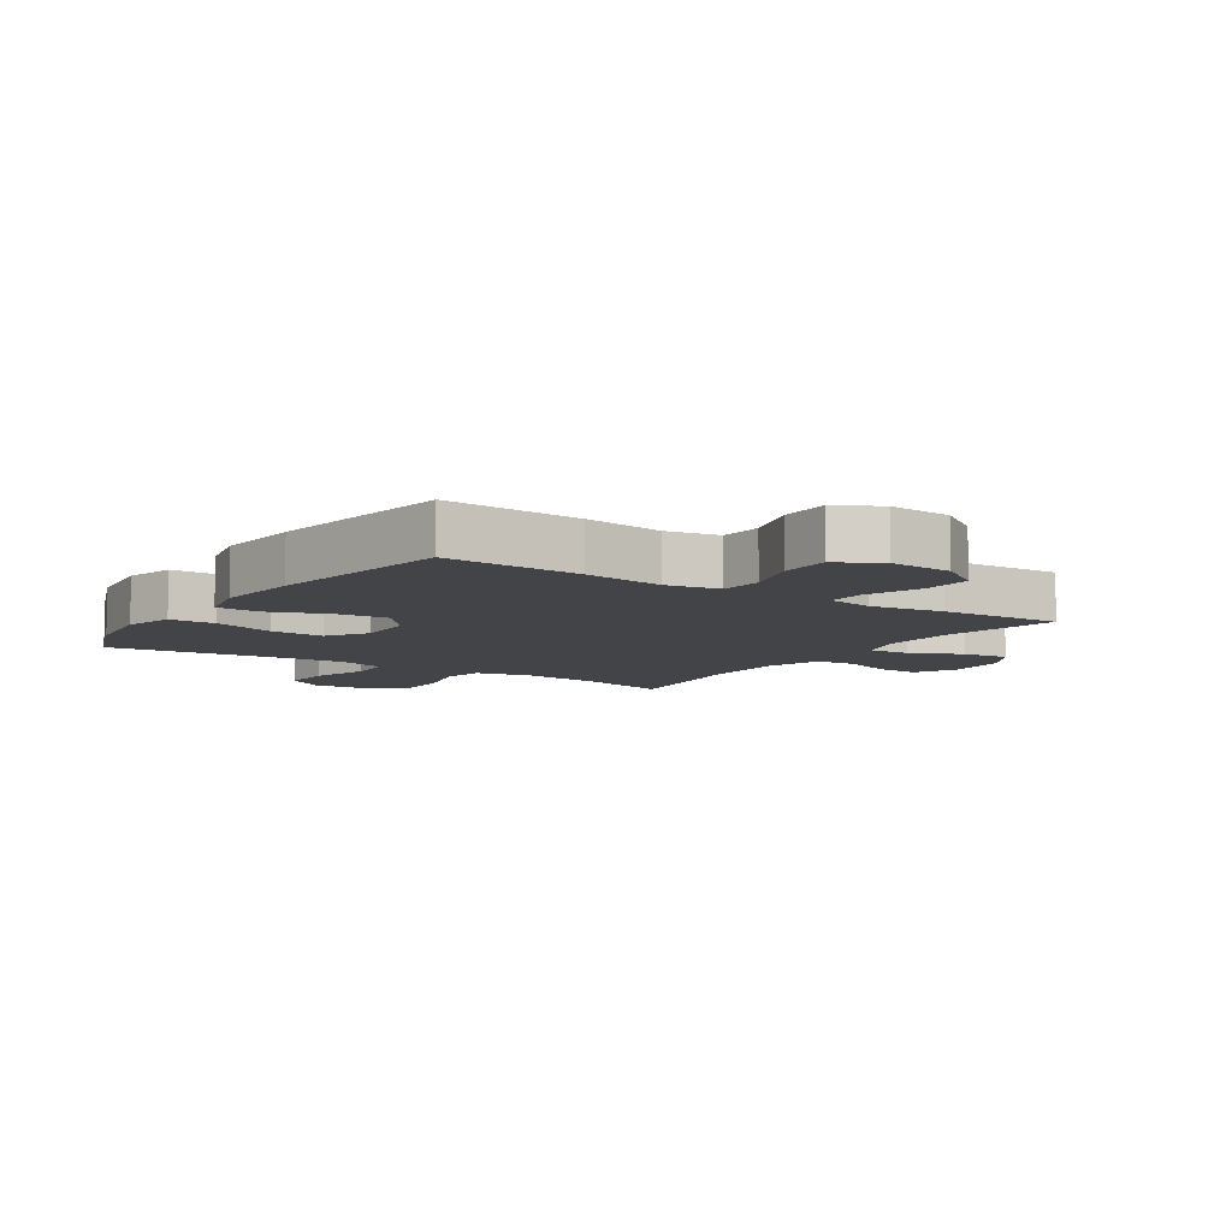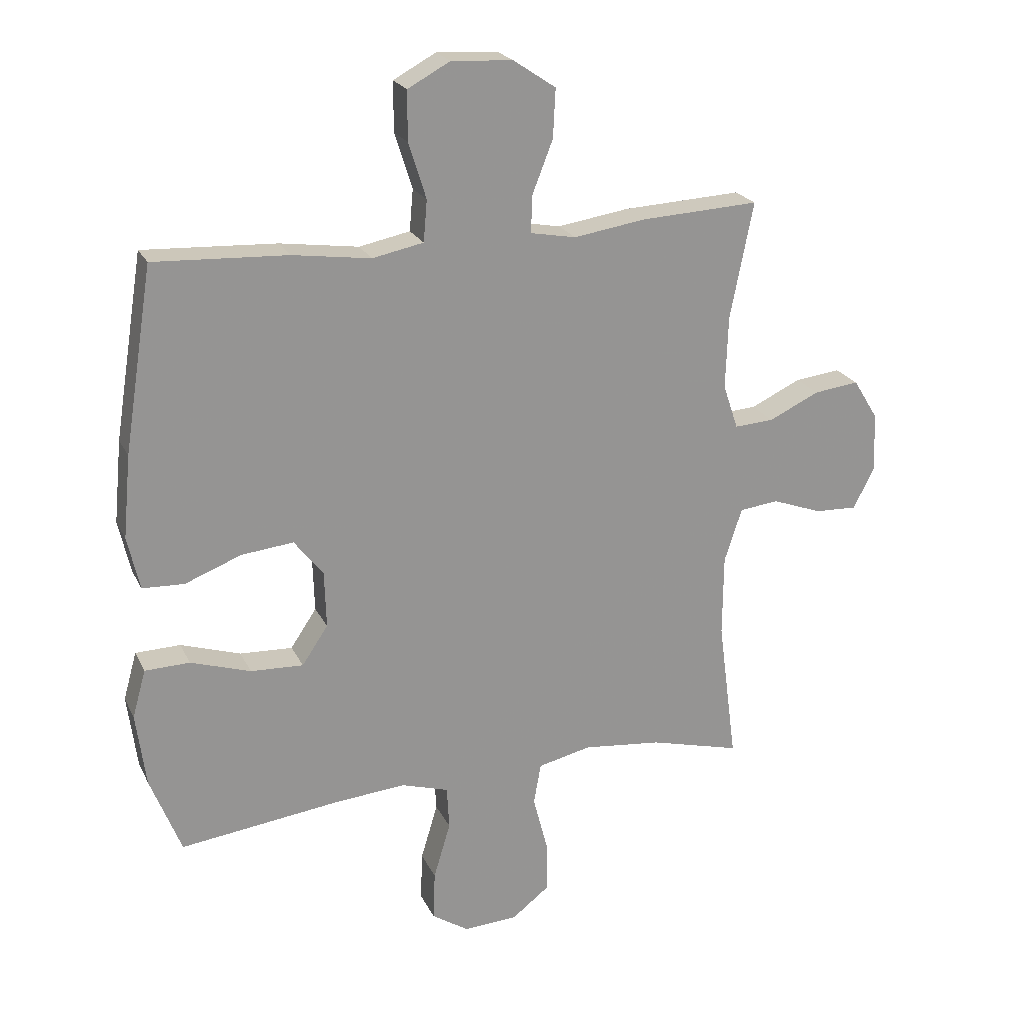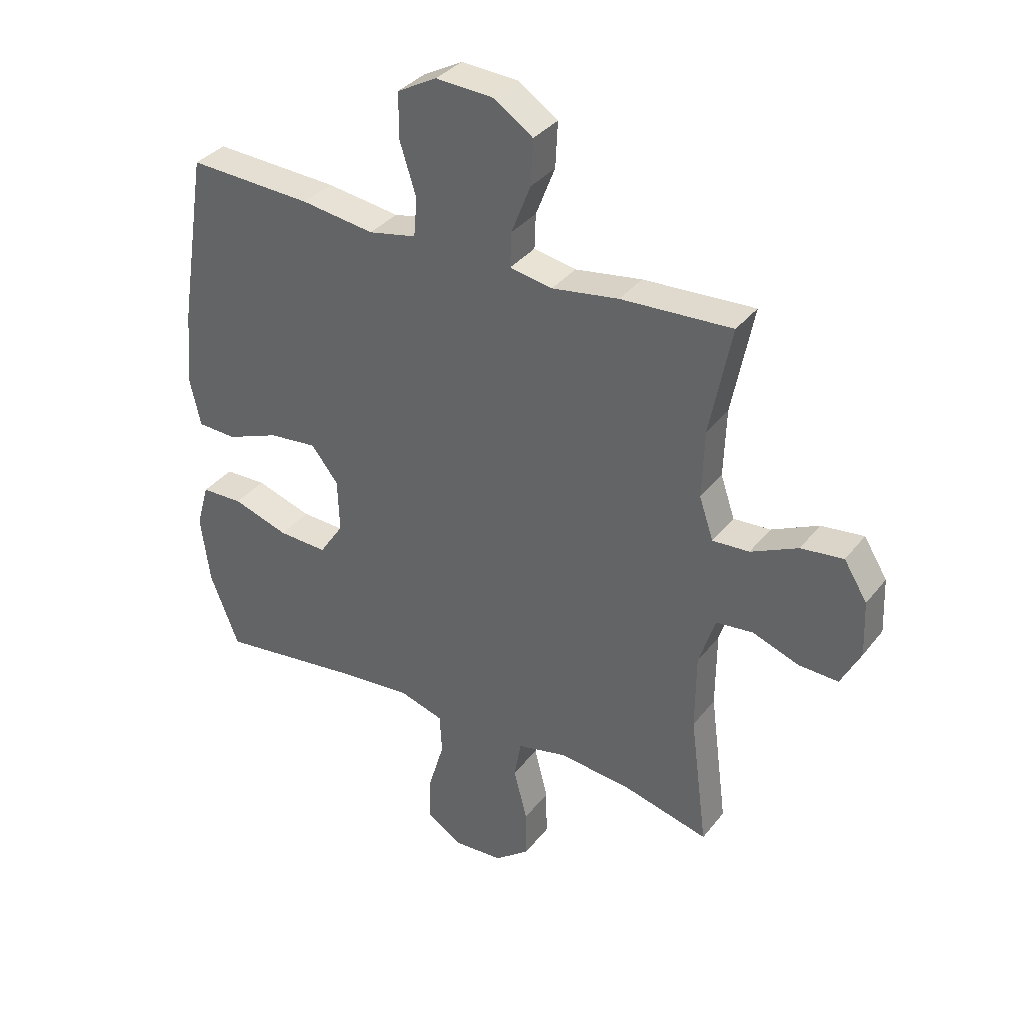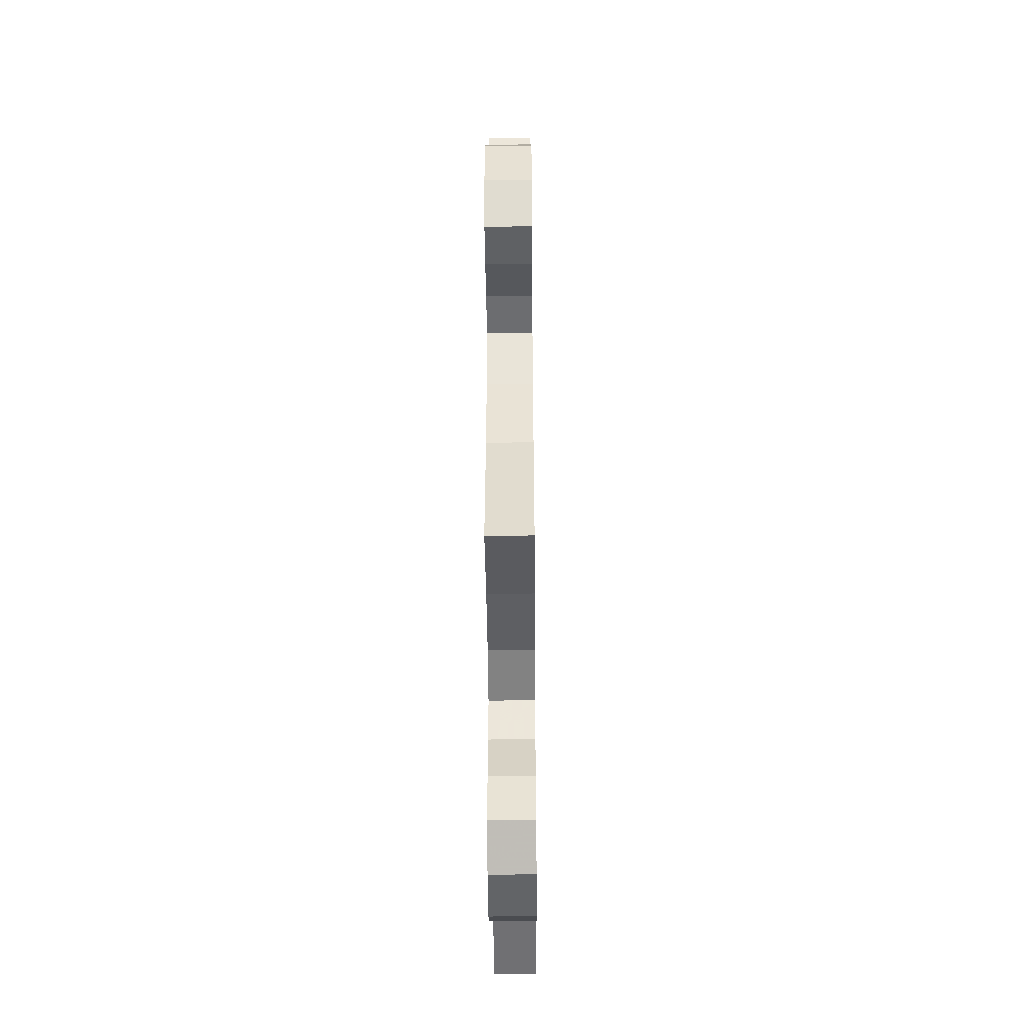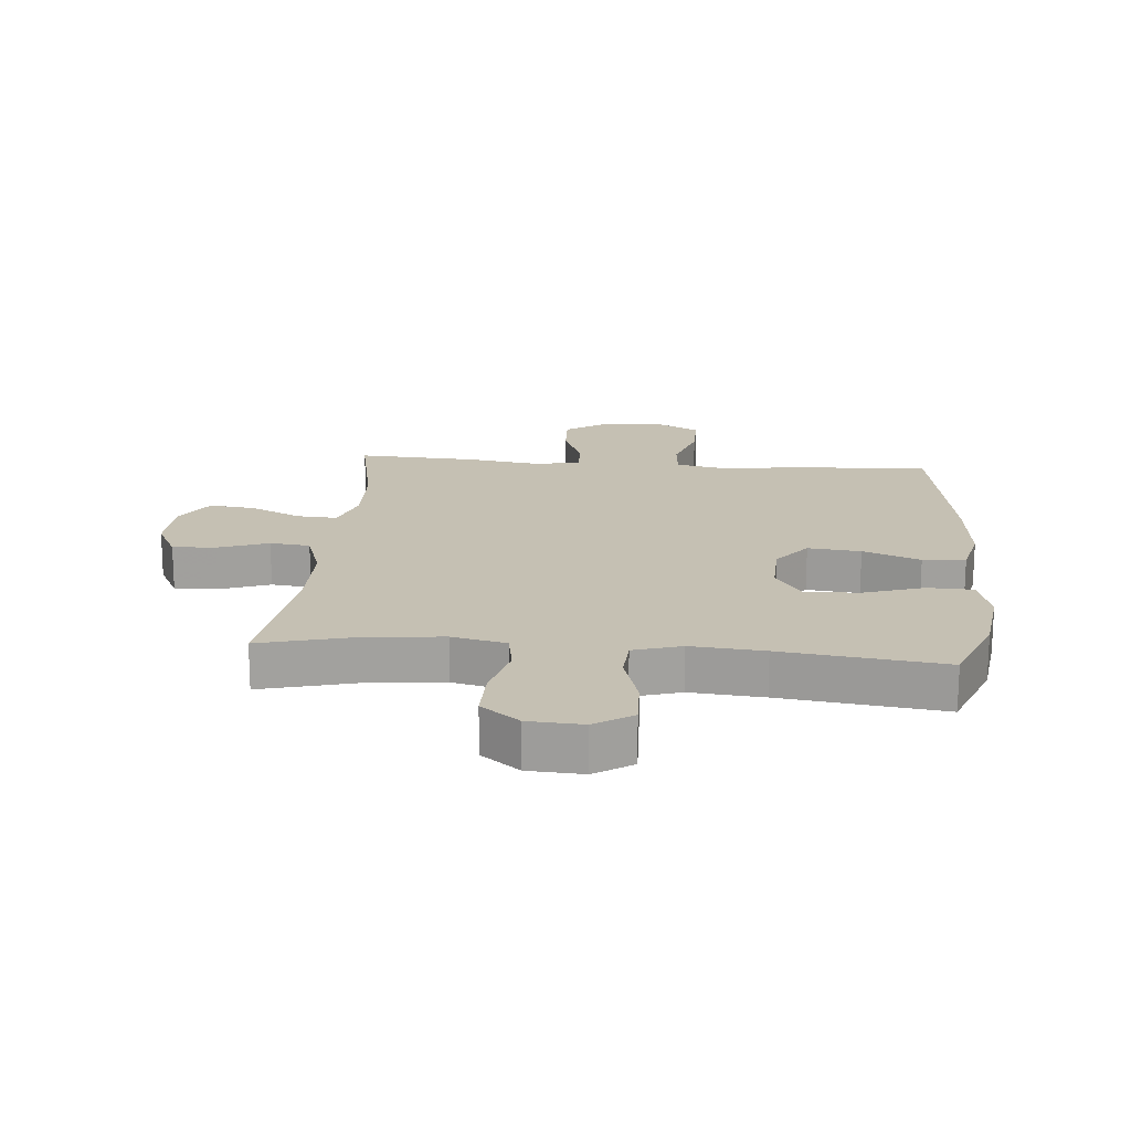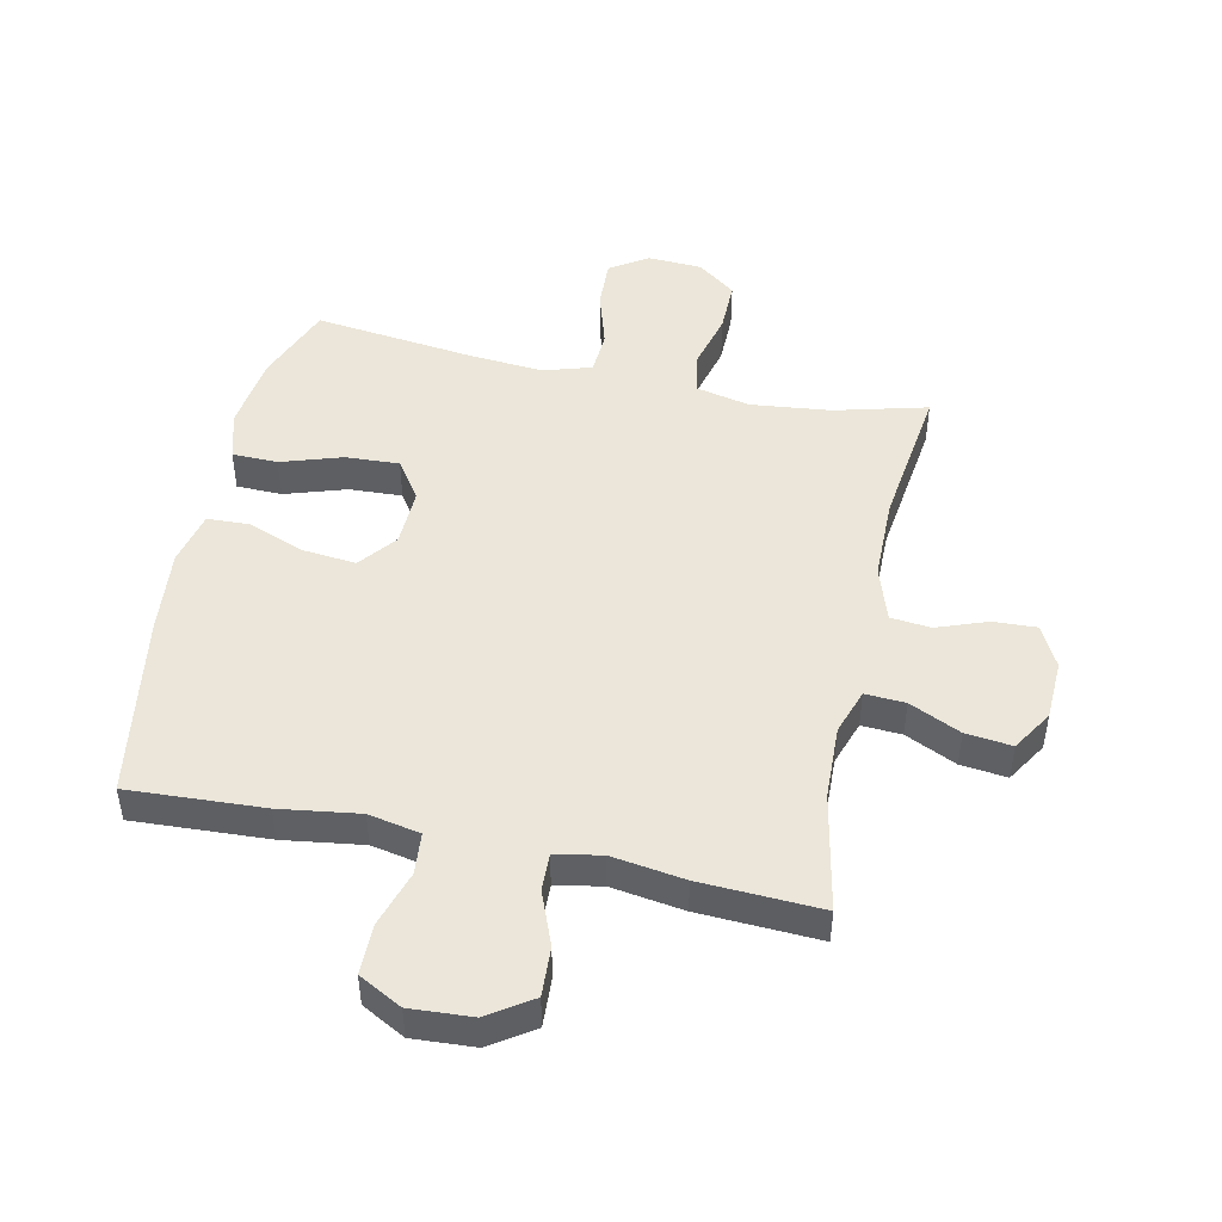
<metadata>
{"format":"obj","ext":"obj","renderer":"f3d","projection":"perspective","resolution":1024,"background":"white","views":[{"elev":-8.1,"azim":-33.7,"up":"+Y"},{"elev":22.2,"azim":-20.3,"up":"+Z"},{"elev":35.0,"azim":32.5,"up":"+Z"},{"elev":-47.9,"azim":90.5,"up":"+Z"},{"elev":18.1,"azim":-175.0,"up":"+Y"},{"elev":47.4,"azim":12.0,"up":"+Y"}]}
</metadata>
<code>
v 0.5 0.07 0.5
v 0.462 0.07 0.308
v 0.458 0.07 0.188
v 0.483 0.07 0.114
v 0.548 0.07 0.118
v 0.631 0.07 0.157
v 0.706 0.07 0.166
v 0.747 0.07 0.1
v 0.751 0.07 0.002
v 0.716 0.07 -0.066
v 0.646 0.07 -0.063
v 0.564 0.07 -0.033
v 0.499 0.07 -0.04
v 0.47 0.07 -0.129
v 0.469 0.07 -0.264
v 0.5 0.07 -0.5
v 0.35 0.07 -0.461
v 0.22 0.07 -0.447
v 0.132 0.07 -0.467
v 0.12 0.07 -0.535
v 0.144 0.07 -0.628
v 0.145 0.07 -0.713
v 0.083 0.07 -0.761
v -0.006 0.07 -0.766
v -0.067 0.07 -0.726
v -0.064 0.07 -0.645
v -0.036 0.07 -0.552
v -0.04 0.07 -0.481
v -0.118 0.07 -0.457
v -0.237 0.07 -0.467
v -0.5 0.07 -0.5
v -0.551 0.07 -0.37
v -0.567 0.07 -0.248
v -0.545 0.07 -0.169
v -0.471 0.07 -0.167
v -0.372 0.07 -0.199
v -0.285 0.07 -0.203
v -0.242 0.07 -0.139
v -0.245 0.07 -0.045
v -0.293 0.07 0.016
v -0.379 0.07 0.007
v -0.472 0.07 -0.029
v -0.541 0.07 -0.026
v -0.561 0.07 0.062
v -0.548 0.07 0.198
v -0.5 0.07 0.5
v -0.28 0.07 0.489
v -0.151 0.07 0.471
v -0.067 0.07 0.488
v -0.061 0.07 0.556
v -0.09 0.07 0.648
v -0.09 0.07 0.729
v -0.02 0.07 0.767
v 0.081 0.07 0.761
v 0.151 0.07 0.714
v 0.147 0.07 0.634
v 0.113 0.07 0.547
v 0.111 0.07 0.486
v 0.186 0.07 0.472
v 0.304 0.07 0.49
v 0.5 0 0.5
v 0.462 0 0.308
v 0.458 0 0.188
v 0.483 0 0.114
v 0.548 0 0.118
v 0.631 0 0.157
v 0.706 0 0.166
v 0.747 0 0.1
v 0.751 0 0.002
v 0.716 0 -0.066
v 0.646 0 -0.063
v 0.564 0 -0.033
v 0.499 0 -0.04
v 0.47 0 -0.129
v 0.469 0 -0.264
v 0.5 0 -0.5
v 0.35 0 -0.461
v 0.22 0 -0.447
v 0.132 0 -0.467
v 0.12 0 -0.535
v 0.144 0 -0.628
v 0.145 0 -0.713
v 0.083 0 -0.761
v -0.006 0 -0.766
v -0.067 0 -0.726
v -0.064 0 -0.645
v -0.036 0 -0.552
v -0.04 0 -0.481
v -0.118 0 -0.457
v -0.237 0 -0.467
v -0.5 0 -0.5
v -0.551 0 -0.37
v -0.567 0 -0.248
v -0.545 0 -0.169
v -0.471 0 -0.167
v -0.372 0 -0.199
v -0.285 0 -0.203
v -0.242 0 -0.139
v -0.245 0 -0.045
v -0.293 0 0.016
v -0.379 0 0.007
v -0.472 0 -0.029
v -0.541 0 -0.026
v -0.561 0 0.062
v -0.548 0 0.198
v -0.5 0 0.5
v -0.28 0 0.489
v -0.151 0 0.471
v -0.067 0 0.488
v -0.061 0 0.556
v -0.09 0 0.648
v -0.09 0 0.729
v -0.02 0 0.767
v 0.081 0 0.761
v 0.151 0 0.714
v 0.147 0 0.634
v 0.113 0 0.547
v 0.111 0 0.486
v 0.186 0 0.472
v 0.304 0 0.49
f 59 60 1 2
f 58 59 2 3
f 55 56 57
f 54 55 57
f 53 54 57
f 52 53 57
f 51 52 57
f 50 51 57
f 49 50 57 58
f 58 3 4
f 49 58 4
f 48 49 4
f 46 47 48
f 45 46 48
f 44 45 48
f 43 44 48
f 42 43 48
f 41 42 48
f 40 41 48 4
f 34 35 36
f 33 34 36
f 32 33 36
f 31 32 36
f 30 31 36
f 29 30 36 37
f 28 29 37 38
f 25 26 27
f 24 25 27
f 23 24 27
f 22 23 27
f 21 22 27
f 20 21 27
f 19 20 27 28
f 28 38 39
f 19 28 39
f 18 19 39
f 15 16 17
f 18 39 40
f 17 18 40
f 15 17 40
f 14 15 40
f 10 11 12
f 9 10 12
f 8 9 12
f 7 8 12
f 6 7 12
f 5 6 12
f 40 4 5
f 14 40 5
f 13 14 5
f 5 12 13
f 62 61 120 119
f 63 62 119 118
f 117 116 115
f 117 115 114
f 117 114 113
f 117 113 112
f 117 112 111
f 117 111 110
f 118 117 110 109
f 64 63 118
f 64 118 109
f 64 109 108
f 108 107 106
f 108 106 105
f 108 105 104
f 108 104 103
f 108 103 102
f 108 102 101
f 64 108 101 100
f 96 95 94
f 96 94 93
f 96 93 92
f 96 92 91
f 96 91 90
f 97 96 90 89
f 98 97 89 88
f 87 86 85
f 87 85 84
f 87 84 83
f 87 83 82
f 87 82 81
f 87 81 80
f 88 87 80 79
f 99 98 88
f 99 88 79
f 99 79 78
f 77 76 75
f 100 99 78
f 100 78 77
f 100 77 75
f 100 75 74
f 72 71 70
f 72 70 69
f 72 69 68
f 72 68 67
f 72 67 66
f 72 66 65
f 65 64 100
f 65 100 74
f 65 74 73
f 73 72 65
f 1 61 62 2
f 2 62 63 3
f 3 63 64 4
f 4 64 65 5
f 5 65 66 6
f 6 66 67 7
f 7 67 68 8
f 8 68 69 9
f 9 69 70 10
f 10 70 71 11
f 11 71 72 12
f 12 72 73 13
f 13 73 74 14
f 14 74 75 15
f 15 75 76 16
f 16 76 77 17
f 17 77 78 18
f 18 78 79 19
f 19 79 80 20
f 20 80 81 21
f 21 81 82 22
f 22 82 83 23
f 23 83 84 24
f 24 84 85 25
f 25 85 86 26
f 26 86 87 27
f 27 87 88 28
f 28 88 89 29
f 29 89 90 30
f 30 90 91 31
f 31 91 92 32
f 32 92 93 33
f 33 93 94 34
f 34 94 95 35
f 35 95 96 36
f 36 96 97 37
f 37 97 98 38
f 38 98 99 39
f 39 99 100 40
f 40 100 101 41
f 41 101 102 42
f 42 102 103 43
f 43 103 104 44
f 44 104 105 45
f 45 105 106 46
f 46 106 107 47
f 47 107 108 48
f 48 108 109 49
f 49 109 110 50
f 50 110 111 51
f 51 111 112 52
f 52 112 113 53
f 53 113 114 54
f 54 114 115 55
f 55 115 116 56
f 56 116 117 57
f 57 117 118 58
f 58 118 119 59
f 59 119 120 60
f 60 120 61 1

</code>
